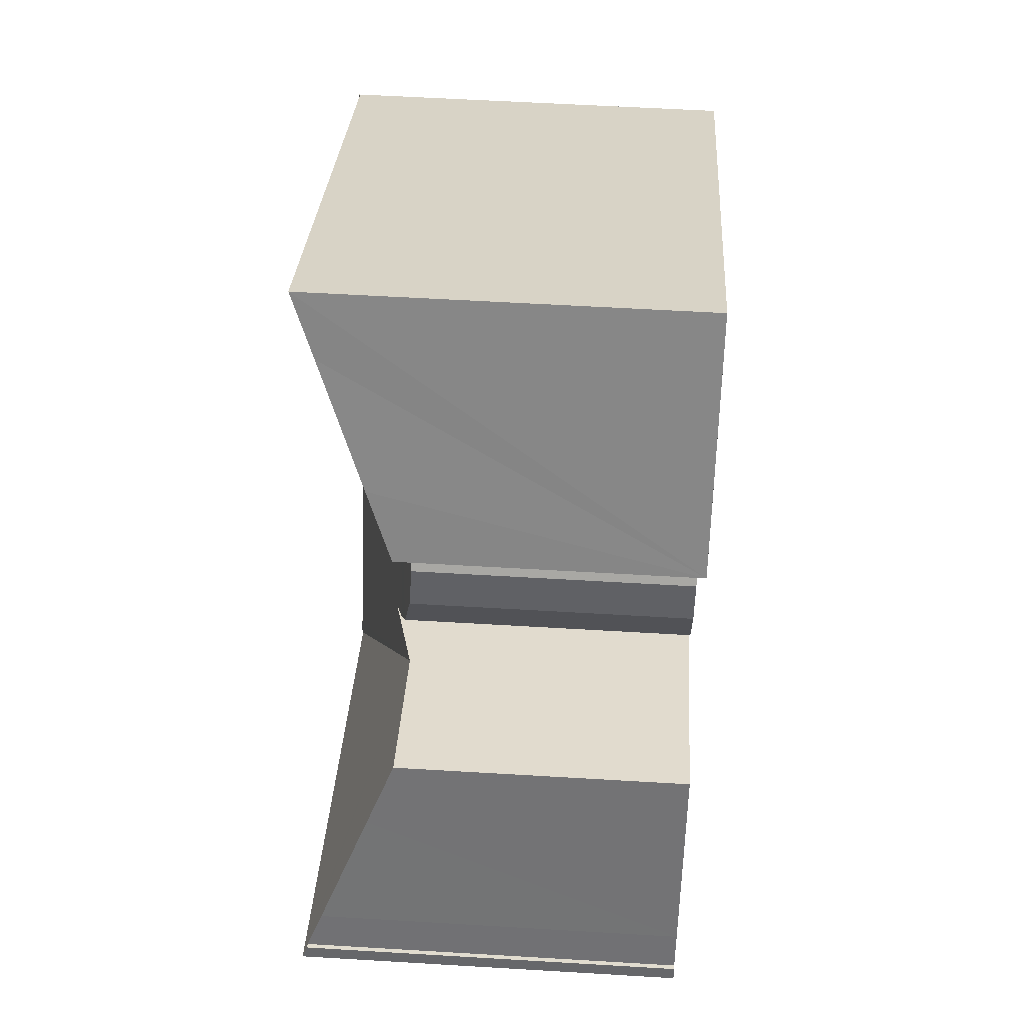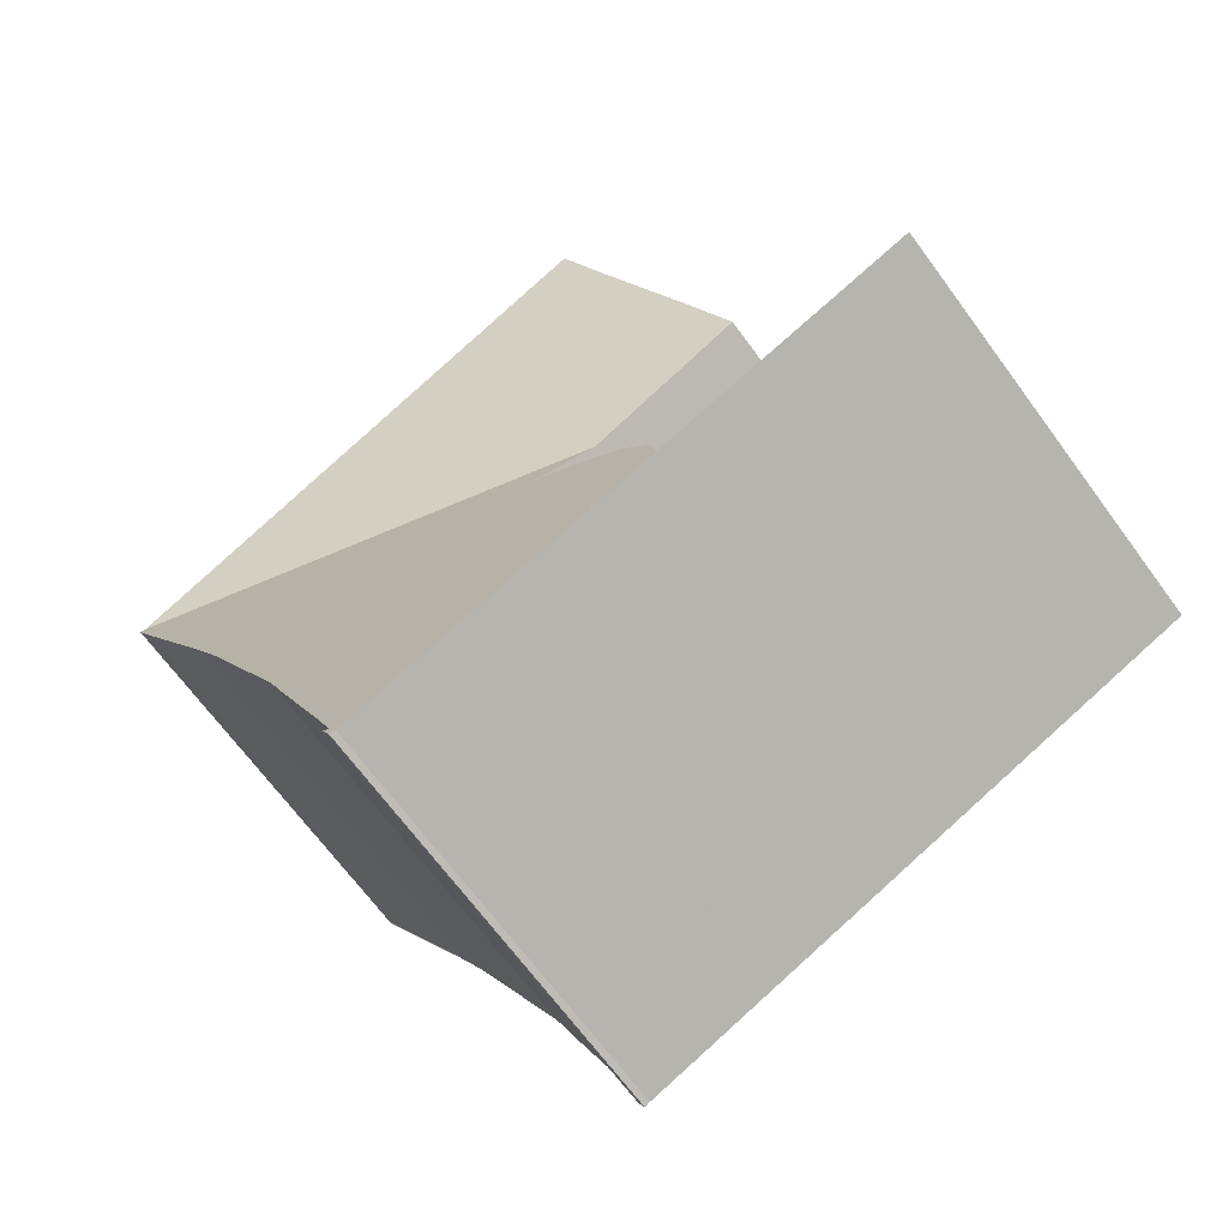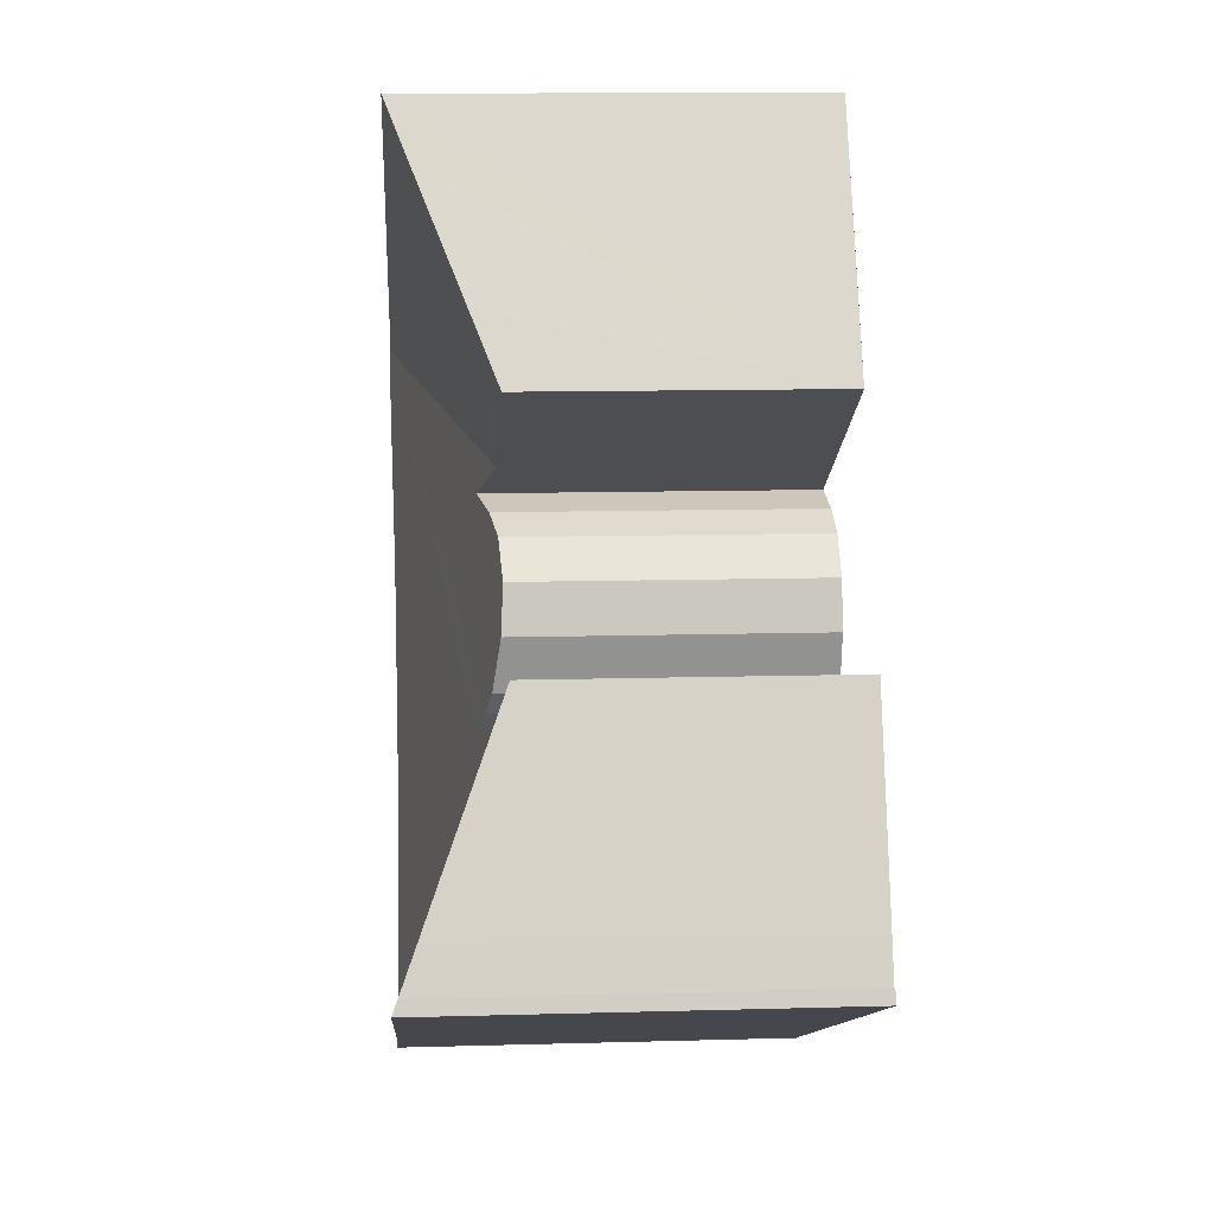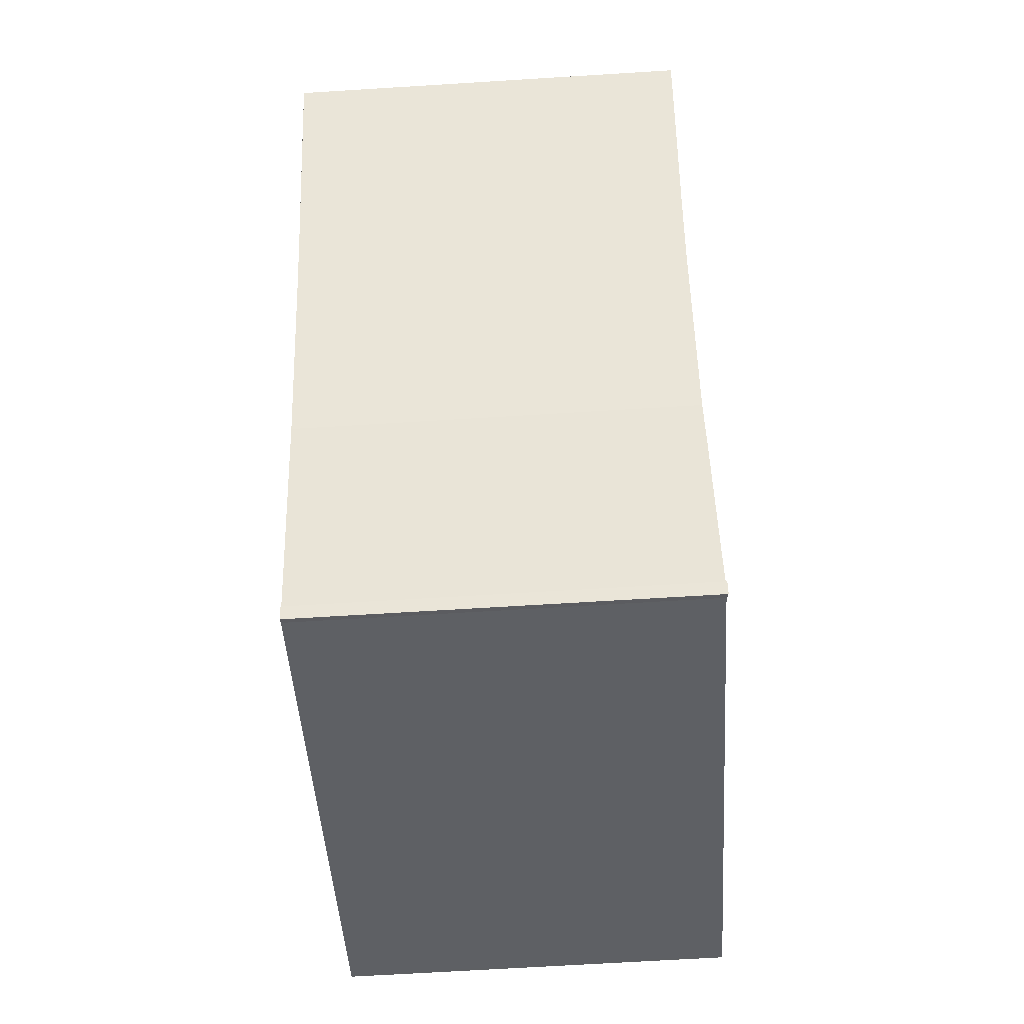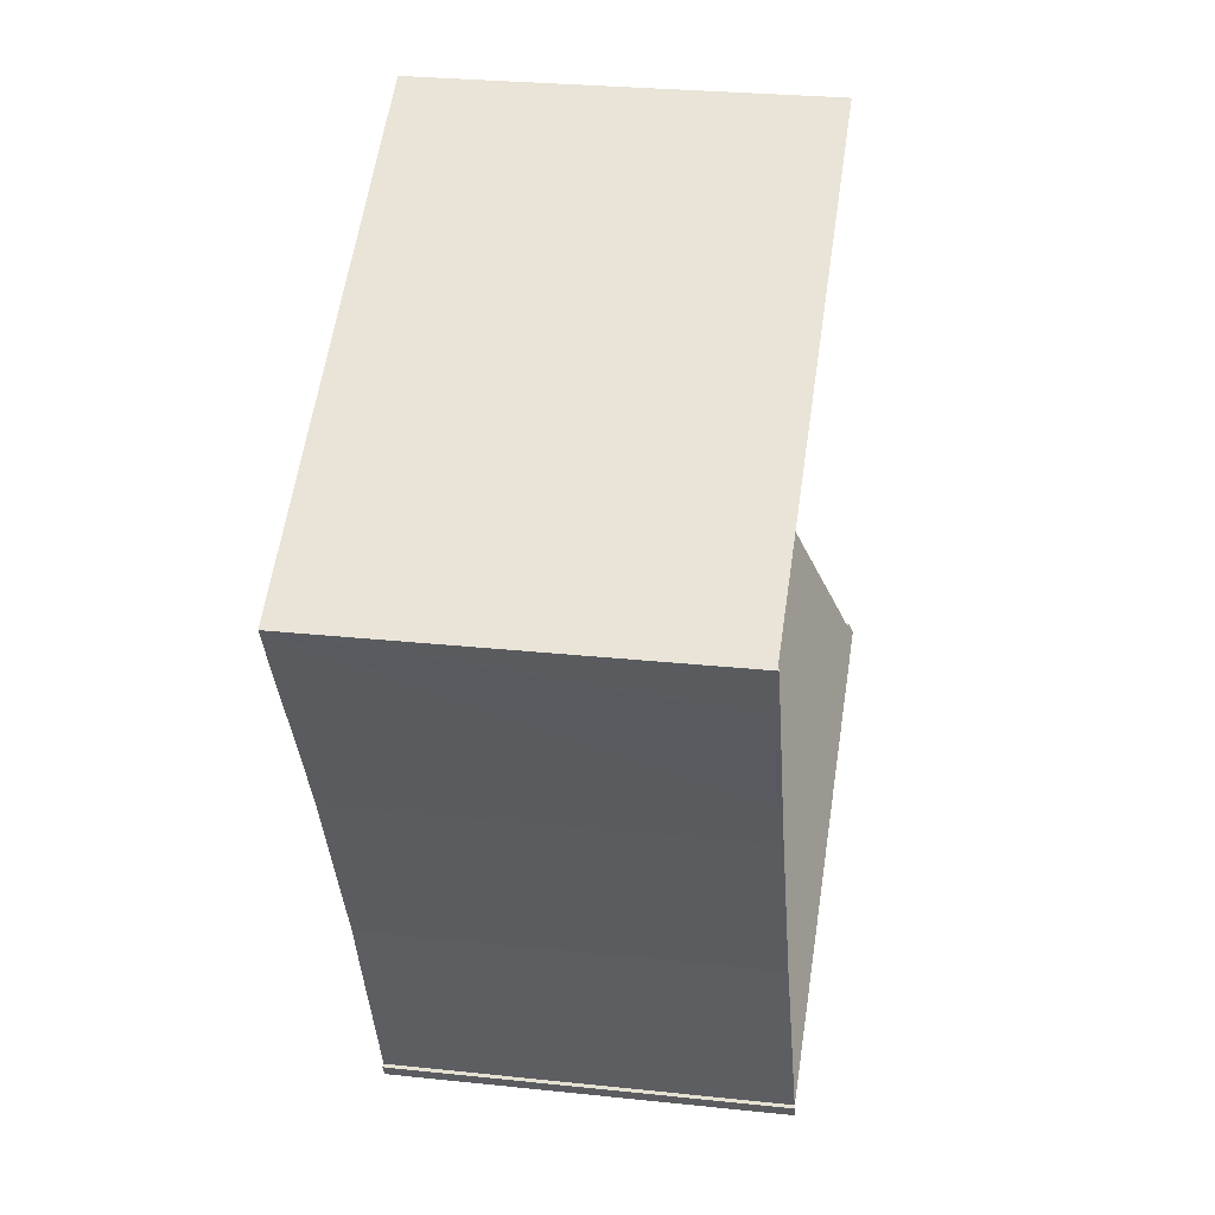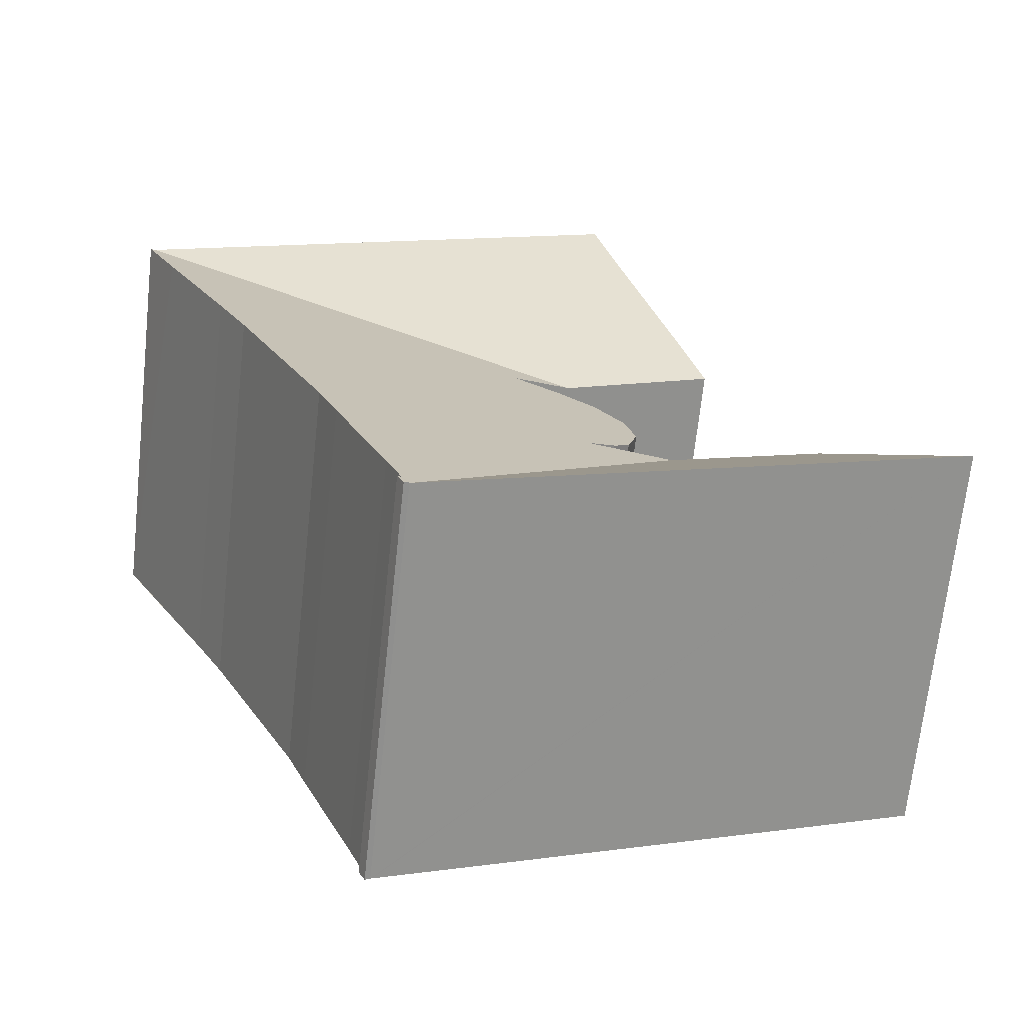
<metadata>
{"format":"obj","ext":"obj","renderer":"f3d","projection":"perspective","resolution":1024,"background":"white","views":[{"elev":56.4,"azim":-86.4,"up":"+Z"},{"elev":-68.1,"azim":-143.7,"up":"+Z"},{"elev":11.8,"azim":-93.9,"up":"+Z"},{"elev":-65.9,"azim":93.6,"up":"+Z"},{"elev":27.6,"azim":99.3,"up":"+Z"},{"elev":-68.6,"azim":173.8,"up":"+Z"}]}
</metadata>
<code>
v  0.092 10.45 -0.039
v  7.144 7.873 4.579
v  14.19 10.45 -5.978
v  0.252 10.31 0.304
v  0.122 10.31 0.358
v  0 10.45 6.401e-16
v  2.801 7.874 6.412
v  2.042 8.6 4.596
v  0.67 9.905 1.332
v  6.579 8.605 13.86
v  9.908 7.923 9.829
v  5.643 7.916 12.15
v  22.46 10.46 11.12
v  8.3 9.841 16.9
v  15.86 10.46 14.74
v  9.132 10.46 18.43
v  14.82 10.45 -4.695
v  16.74 10.39 -0.103
v  16.22 10.41 -1.376
v  14.22 10.45 -5.993
v  14.53 10.49 -5.736
v  14.36 10.49 -6.074
v  14.41 10.46 -5.712
v  9.561 8.49 3.559
v  18.35 10.39 3.176
v  19.17 10.4 4.86
v  19.97 10.41 6.348
v  21.74 10.47 9.503
v  22.59 10.49 11.05
v  8.348 7.839 7.41
v  11.53 8.358 8.945
v  8.052 7.902 6.181
v  10.18 8.093 8.717
v  9.149 7.917 8.309
v  8.799 8.262 4.2
v  8.359 8.111 4.772
v  10.18 -5.338e-16 8.717
v  9.149 -5.088e-16 8.309
v  11.53 -5.477e-16 8.945
v  9.132 -1.128e-15 18.43
v  15.86 -9.023e-16 14.74
v  22.46 -6.807e-16 11.12
v  22.59 -6.765e-16 11.05
v  14.53 3.512e-16 -5.736
v  14.41 3.498e-16 -5.712
v  0.122 -2.192e-17 0.358
v  0.252 -1.861e-17 0.304
v  2.801 -3.926e-16 6.412
v  9.561 -2.179e-16 3.559
v  7.144 -2.804e-16 4.579
v  5.643 -7.438e-16 12.15
v  9.908 -6.019e-16 9.829
v  14.36 3.719e-16 -6.074
v  14.22 3.67e-16 -5.993
v  14.19 3.66e-16 -5.978
v  0.092 2.388e-18 -0.039
v  0 0 0
v  8.799 -2.572e-16 4.2
v  8.359 -2.922e-16 4.772
v  6.579 -8.484e-16 13.86
v  8.3 -1.035e-15 16.9
v  0.67 -8.156e-17 1.332
v  2.042 -2.814e-16 4.596
v  8.348 -4.537e-16 7.41
v  19.97 -3.887e-16 6.348
v  21.74 -5.819e-16 9.503
v  19.17 -2.976e-16 4.86
v  16.74 6.307e-18 -0.103
v  18.35 -1.945e-16 3.176
v  16.22 8.426e-17 -1.376
v  14.82 2.875e-16 -4.695
v  8.052 -3.785e-16 6.181
g defaultobject
f 1 2 3
f 2 1 4
f 4 1 5
f 5 1 6
f 4 7 2
f 7 4 8
f 8 4 9
f 10 11 12
f 11 10 13
f 13 10 14
f 13 14 15
f 15 14 16
f 17 18 19
f 20 21 22
f 21 20 3
f 21 3 23
f 23 3 2
f 23 2 17
f 17 2 18
f 18 2 24
f 18 24 25
f 25 24 26
f 26 24 27
f 27 24 28
f 28 24 29
f 30 31 32
f 31 30 33
f 33 30 34
f 24 13 29
f 13 24 35
f 13 35 31
f 13 31 11
f 31 35 36
f 31 36 32
f 34 37 33
f 37 34 38
f 33 39 31
f 39 33 37
f 40 15 16
f 15 40 41
f 15 41 13
f 13 41 42
f 13 42 29
f 29 42 43
f 23 44 21
f 44 23 45
f 46 4 5
f 4 46 47
f 48 2 7
f 2 48 24
f 24 48 49
f 49 48 50
f 39 11 31
f 11 39 12
f 12 39 51
f 51 39 52
f 53 20 22
f 20 53 54
f 54 3 20
f 3 54 1
f 1 54 55
f 1 55 56
f 1 56 6
f 6 56 57
f 49 35 24
f 35 49 58
f 58 36 35
f 36 58 59
f 51 10 12
f 10 51 14
f 14 51 16
f 16 51 40
f 40 51 60
f 40 60 61
f 62 8 9
f 8 62 7
f 7 62 48
f 48 62 63
f 30 38 34
f 38 30 64
f 43 28 29
f 28 43 27
f 27 43 65
f 65 43 66
f 65 26 27
f 26 65 67
f 67 25 26
f 25 67 18
f 18 67 68
f 68 67 69
f 70 18 68
f 71 17 19
f 17 71 45
f 44 22 21
f 22 44 53
f 70 19 18
f 19 70 71
f 45 23 17
f 57 5 6
f 5 57 46
f 47 9 4
f 9 47 62
f 59 32 36
f 32 59 72
f 72 30 32
f 30 72 64
f 64 37 38
f 37 64 39
f 39 64 72
f 57 47 46
f 63 50 48
f 50 63 62
f 50 62 47
f 50 47 49
f 49 47 57
f 49 57 56
f 49 56 55
f 49 55 68
f 49 68 67
f 49 67 65
f 49 65 66
f 67 68 69
f 68 55 70
f 70 55 71
f 71 55 45
f 45 55 44
f 44 55 54
f 44 54 53
f 61 41 40
f 41 61 60
f 41 60 51
f 41 51 52
f 41 52 42
f 42 52 39
f 42 39 72
f 42 72 59
f 42 59 58
f 42 58 49
f 42 49 43
f 43 49 66

</code>
